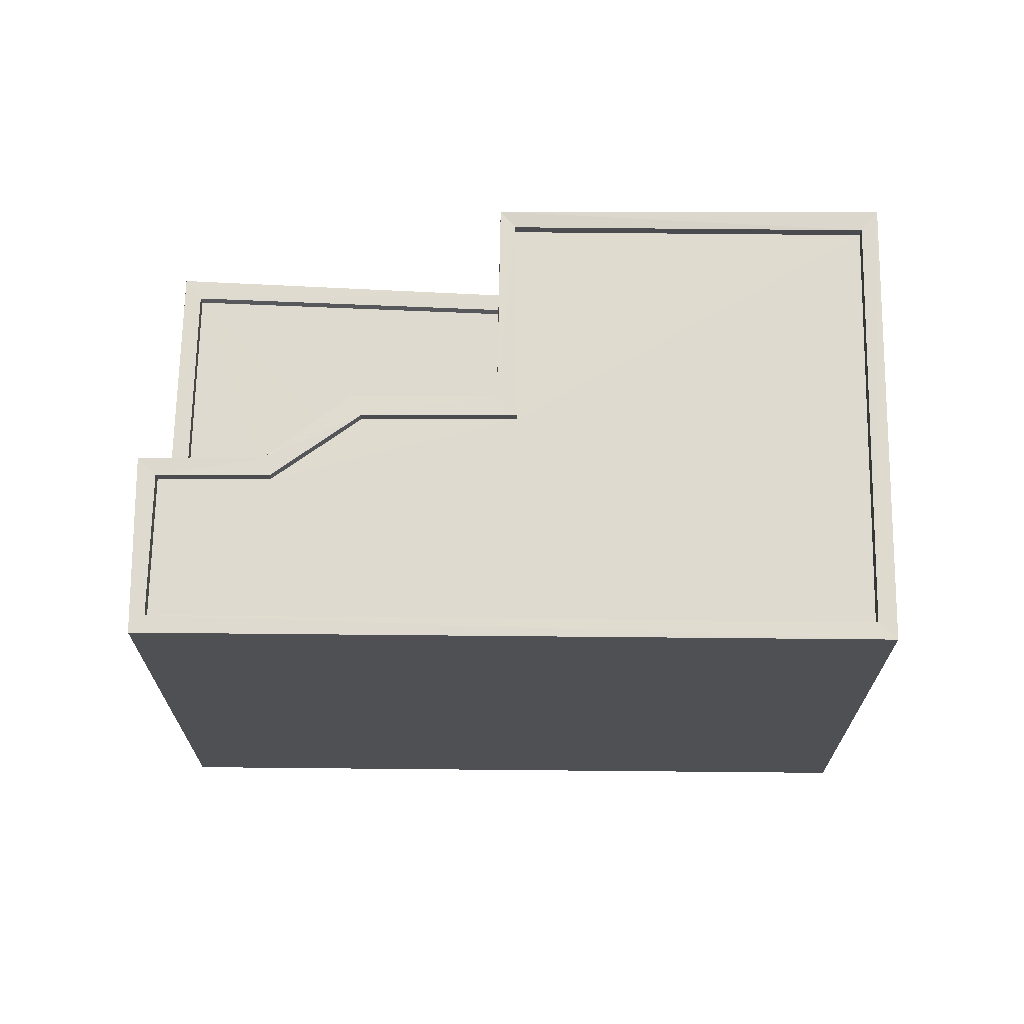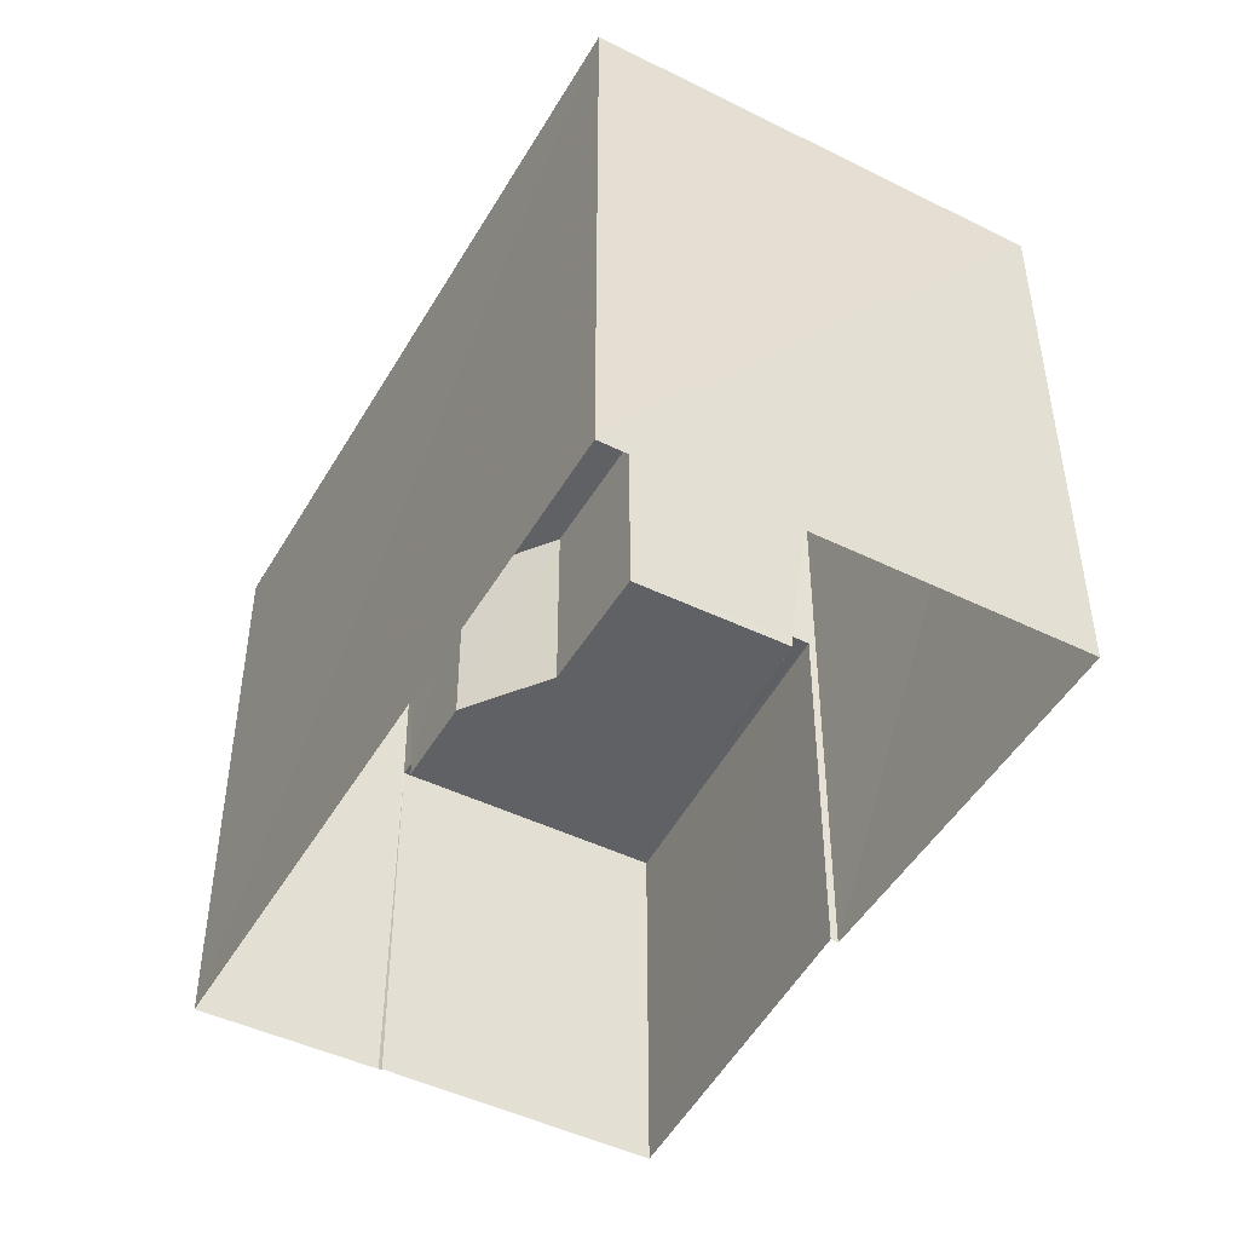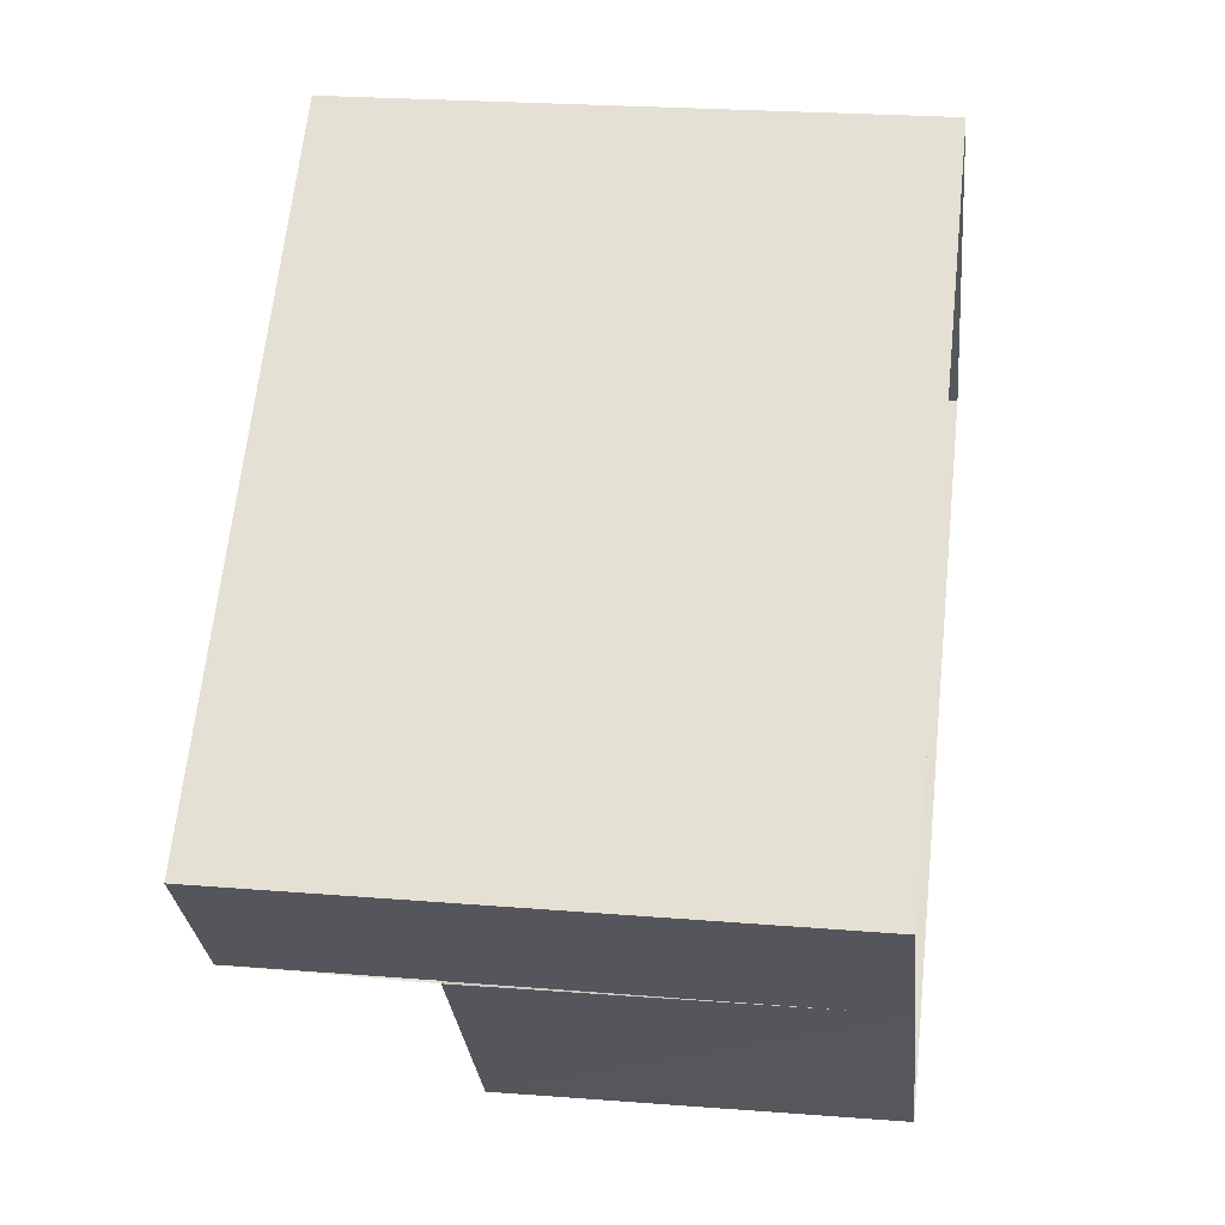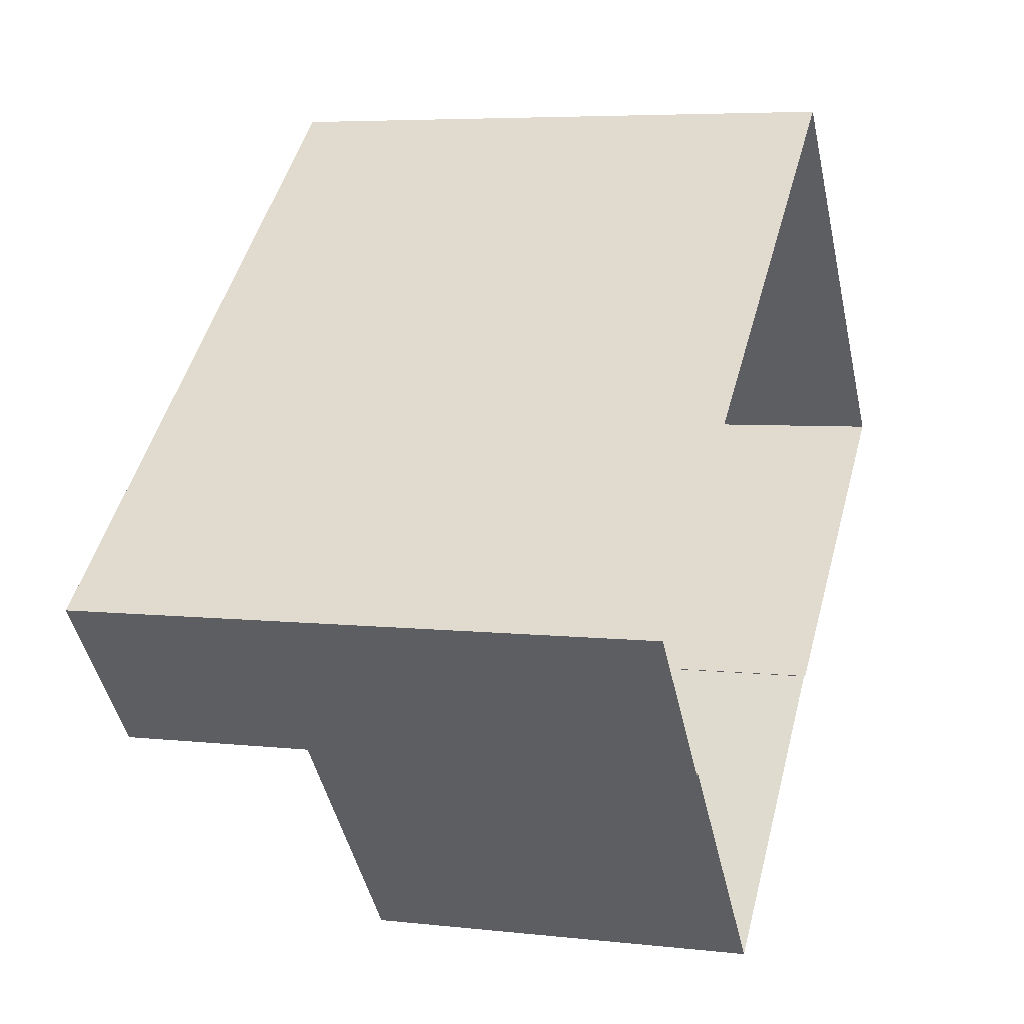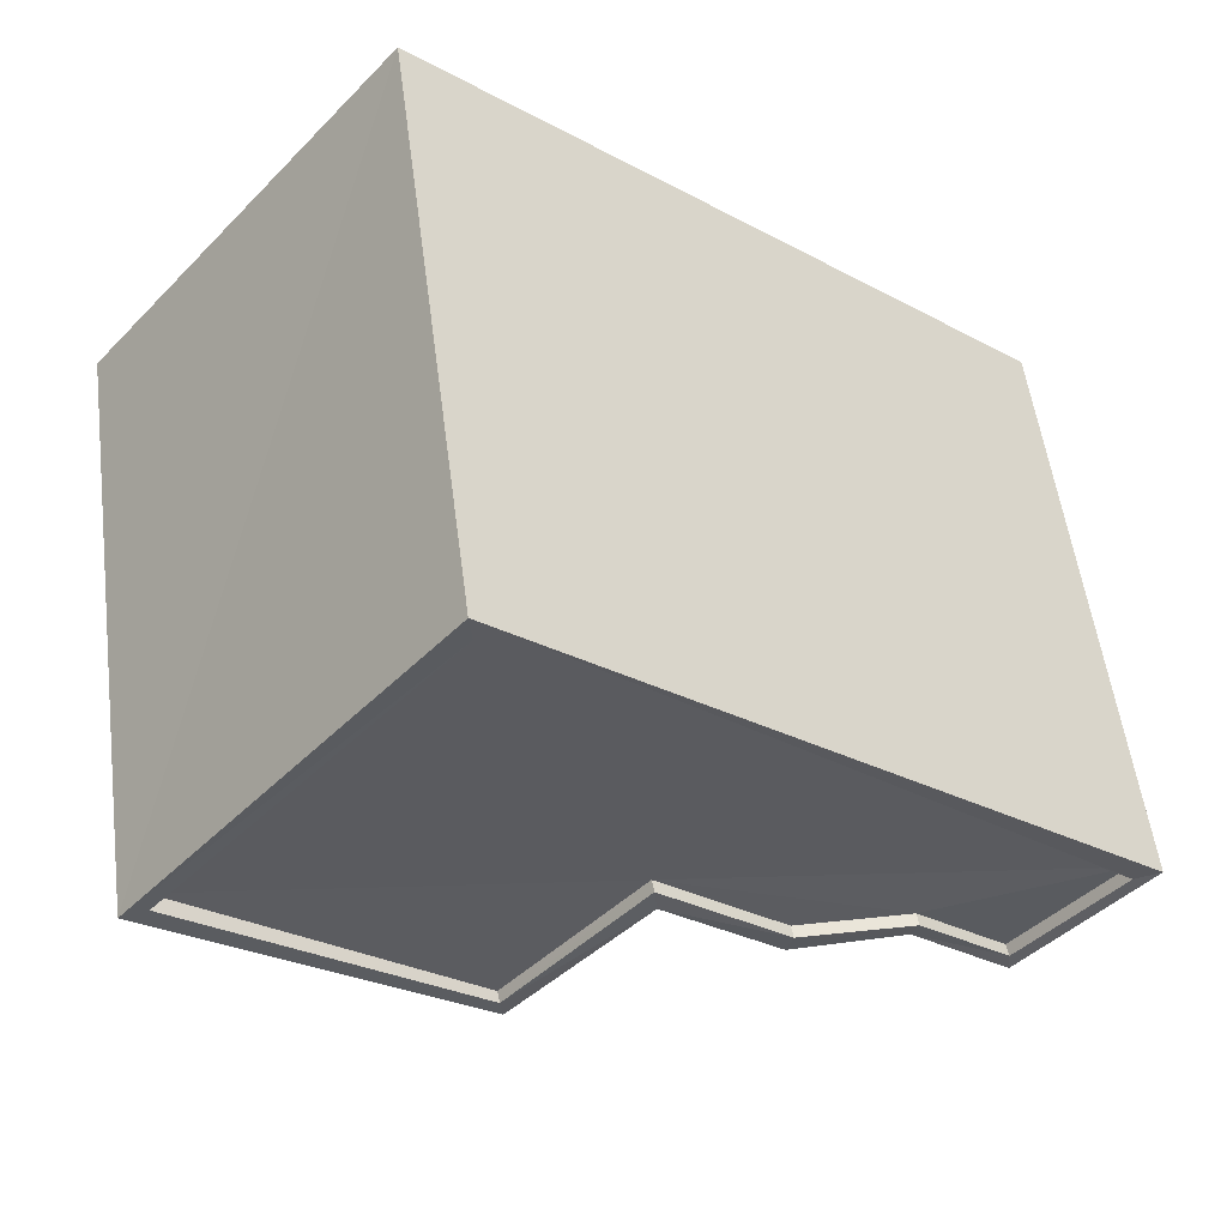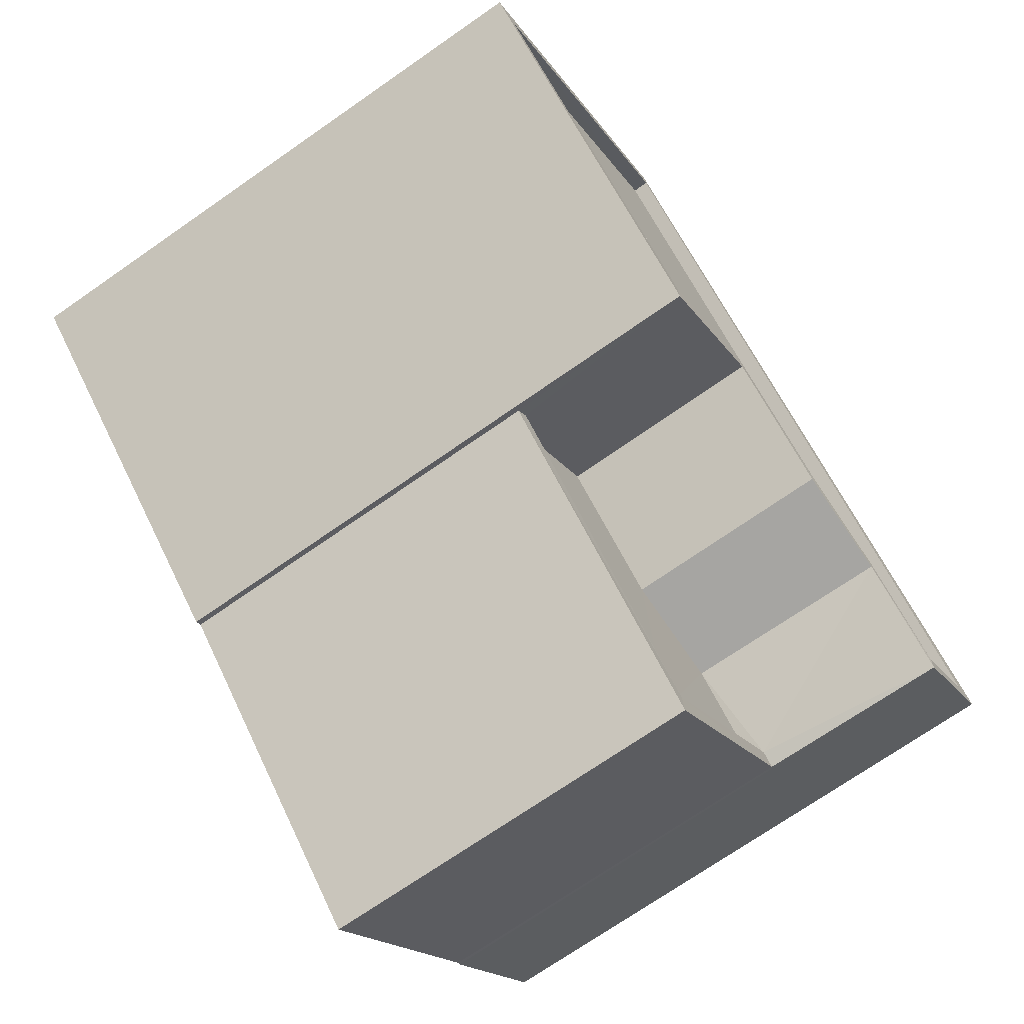
<metadata>
{"format":"obj","ext":"obj","renderer":"f3d","projection":"perspective","resolution":1024,"background":"white","views":[{"elev":70.7,"azim":140.5,"up":"+Z"},{"elev":-47.5,"azim":-159.0,"up":"+Z"},{"elev":22.6,"azim":97.9,"up":"+Y"},{"elev":5.6,"azim":109.2,"up":"+Y"},{"elev":54.4,"azim":-7.4,"up":"+Y"},{"elev":-72.1,"azim":-55.1,"up":"+Y"}]}
</metadata>
<code>
v 1.199e+05 7.87e+05 17.74
v 1.199e+05 7.87e+05 17.74
v 1.199e+05 7.87e+05 17.73
v 1.199e+05 7.87e+05 17.73
v 1.199e+05 7.87e+05 17.73
v 1.199e+05 7.87e+05 17.74
v 1.199e+05 7.87e+05 17.73
v 1.199e+05 7.87e+05 17.74
v 1.199e+05 7.87e+05 23.87
v 1.199e+05 7.87e+05 23.87
v 1.199e+05 7.87e+05 23.87
v 1.199e+05 7.87e+05 23.87
v 1.199e+05 7.87e+05 23.87
v 1.199e+05 7.87e+05 23.87
v 1.199e+05 7.87e+05 24.12
v 1.199e+05 7.87e+05 24.12
v 1.199e+05 7.87e+05 24.12
v 1.199e+05 7.87e+05 24.12
v 1.199e+05 7.87e+05 24.12
v 1.199e+05 7.87e+05 24.12
v 1.199e+05 7.87e+05 27.28
v 1.199e+05 7.87e+05 27.28
v 1.199e+05 7.87e+05 27.28
v 1.199e+05 7.87e+05 27.28
v 1.199e+05 7.87e+05 27.02
v 1.199e+05 7.87e+05 27.03
v 1.199e+05 7.87e+05 27.03
v 1.199e+05 7.87e+05 27.02
v 1.199e+05 7.87e+05 27.02
v 1.199e+05 7.87e+05 27.02
v 1.199e+05 7.87e+05 27.02
v 1.199e+05 7.87e+05 27.02
v 1.199e+05 7.87e+05 27.27
v 1.199e+05 7.87e+05 27.27
v 1.199e+05 7.87e+05 27.27
v 1.199e+05 7.87e+05 27.27
v 1.199e+05 7.87e+05 27.27
v 1.199e+05 7.87e+05 27.27
v 1.199e+05 7.87e+05 27.27
v 1.199e+05 7.87e+05 27.27
v 1.199e+05 7.87e+05 27.27
v 1.199e+05 7.87e+05 27.27
v 1.199e+05 7.87e+05 27.27
v 1.199e+05 7.87e+05 27.27
f 1 2 3
f 3 4 5
f 1 6 2
f 7 1 5
f 8 6 1
f 1 3 5
f 9 10 11
f 11 12 13
f 12 14 13
f 10 12 11
f 15 16 17
f 18 17 19
f 19 17 20
f 17 16 20
f 21 22 23
f 24 21 23
f 25 26 27
f 27 28 25
f 29 26 25
f 30 29 31
f 32 31 25
f 31 29 25
f 33 22 34
f 35 33 34
f 21 34 22
f 23 36 24
f 37 38 39
f 35 40 37
f 41 42 36
f 39 38 41
f 36 42 24
f 41 43 42
f 38 43 41
f 37 44 38
f 40 44 37
f 35 34 40
f 9 11 17
f 18 9 17
f 15 17 11
f 13 15 11
f 7 20 16
f 1 7 16
f 5 19 20
f 7 5 20
f 18 37 10
f 37 18 35
f 35 19 4
f 10 9 18
f 4 19 5
f 18 19 35
f 22 3 2
f 22 33 3
f 3 35 4
f 3 33 35
f 13 14 15
f 1 16 8
f 14 41 15
f 8 16 36
f 15 41 36
f 16 15 36
f 23 6 8
f 36 23 8
f 23 2 6
f 23 22 2
f 39 10 37
f 39 12 10
f 41 12 39
f 41 14 12
f 24 27 26
f 21 24 26
f 21 26 29
f 34 21 29
f 40 29 30
f 40 34 29
f 44 30 31
f 44 40 30
f 38 31 32
f 38 44 31
f 43 32 25
f 43 38 32
f 42 25 28
f 42 43 25
f 24 28 27
f 24 42 28

</code>
